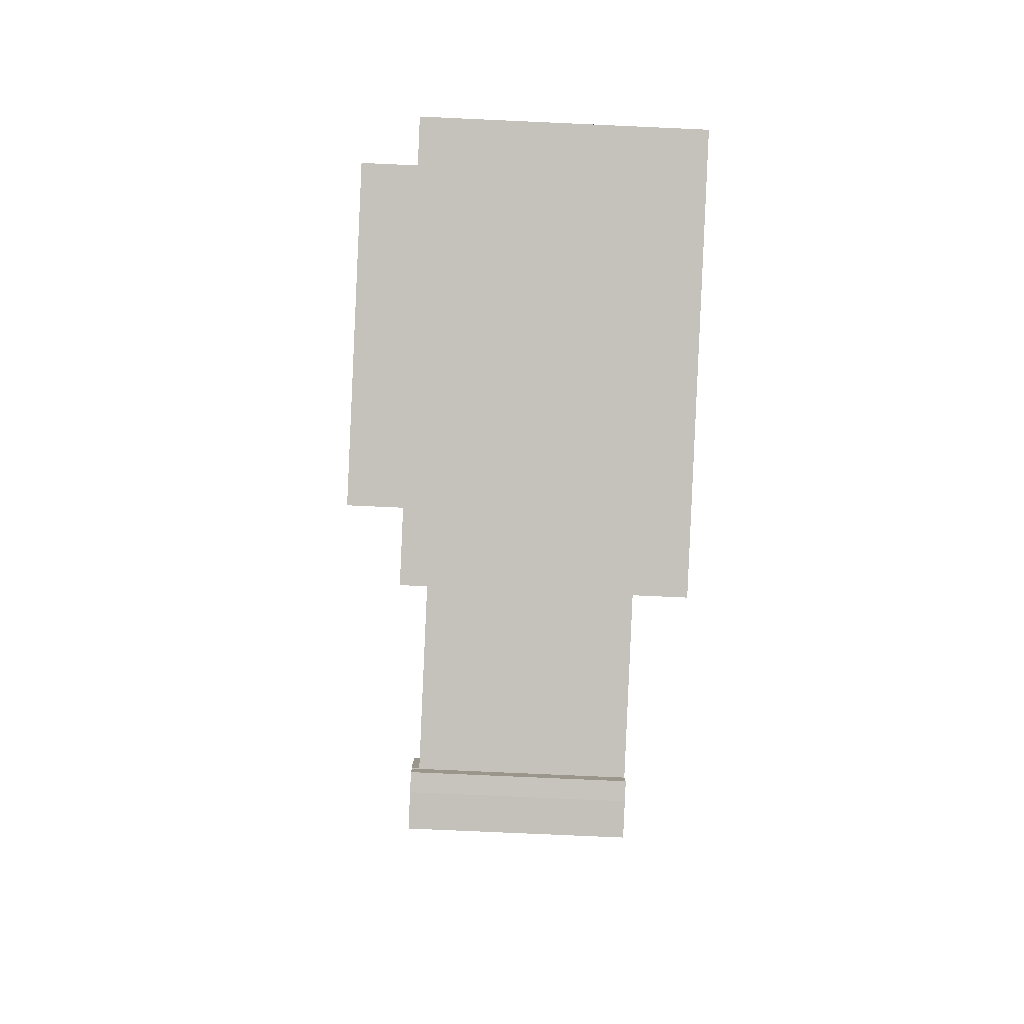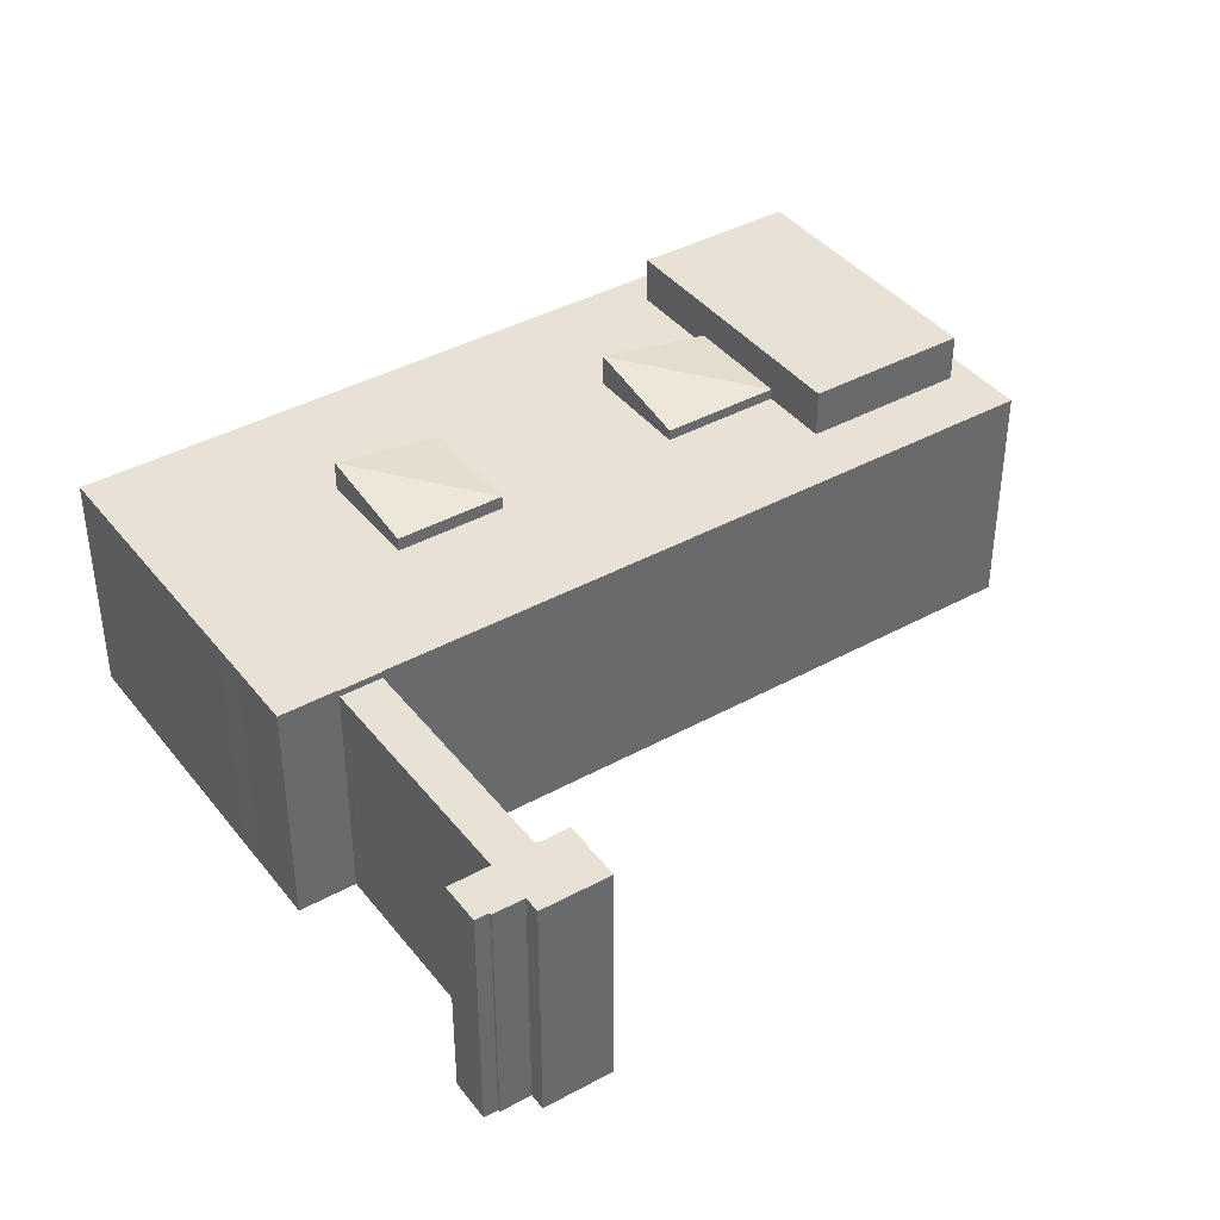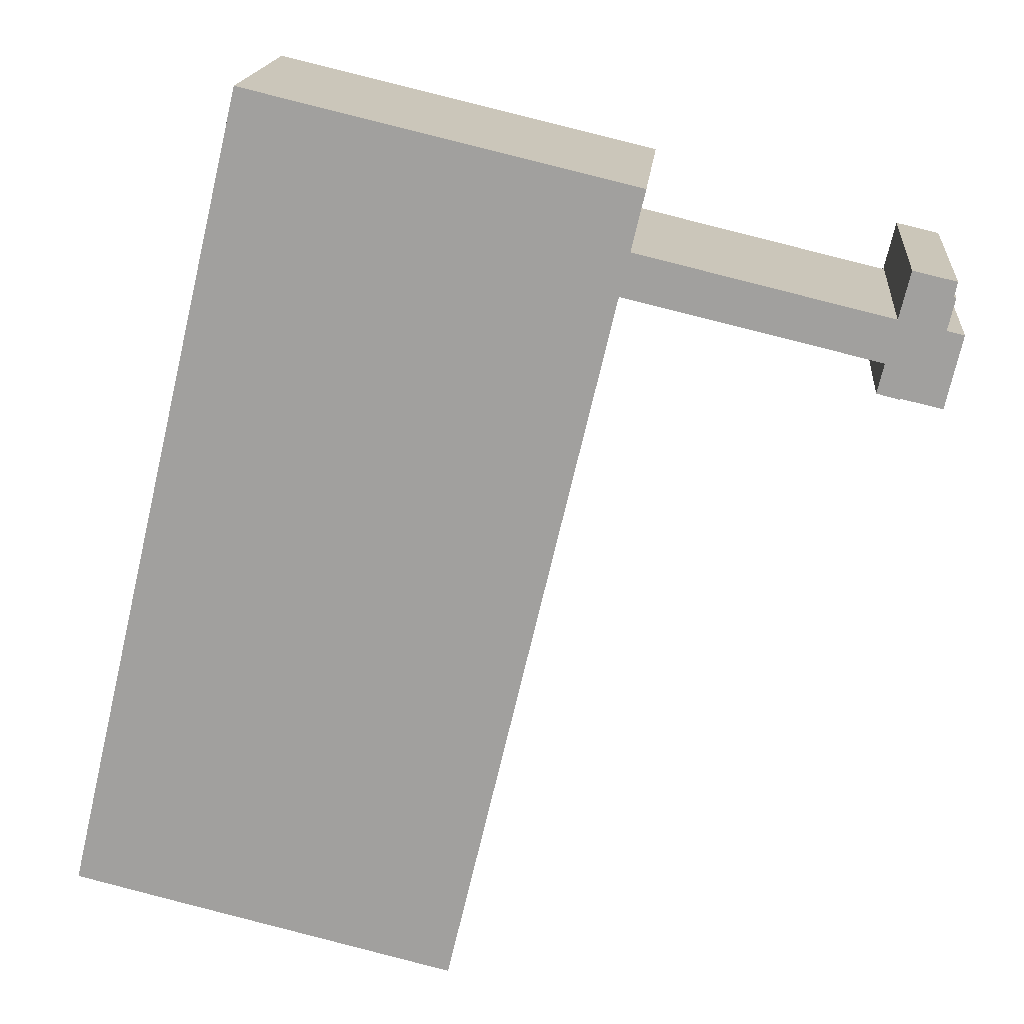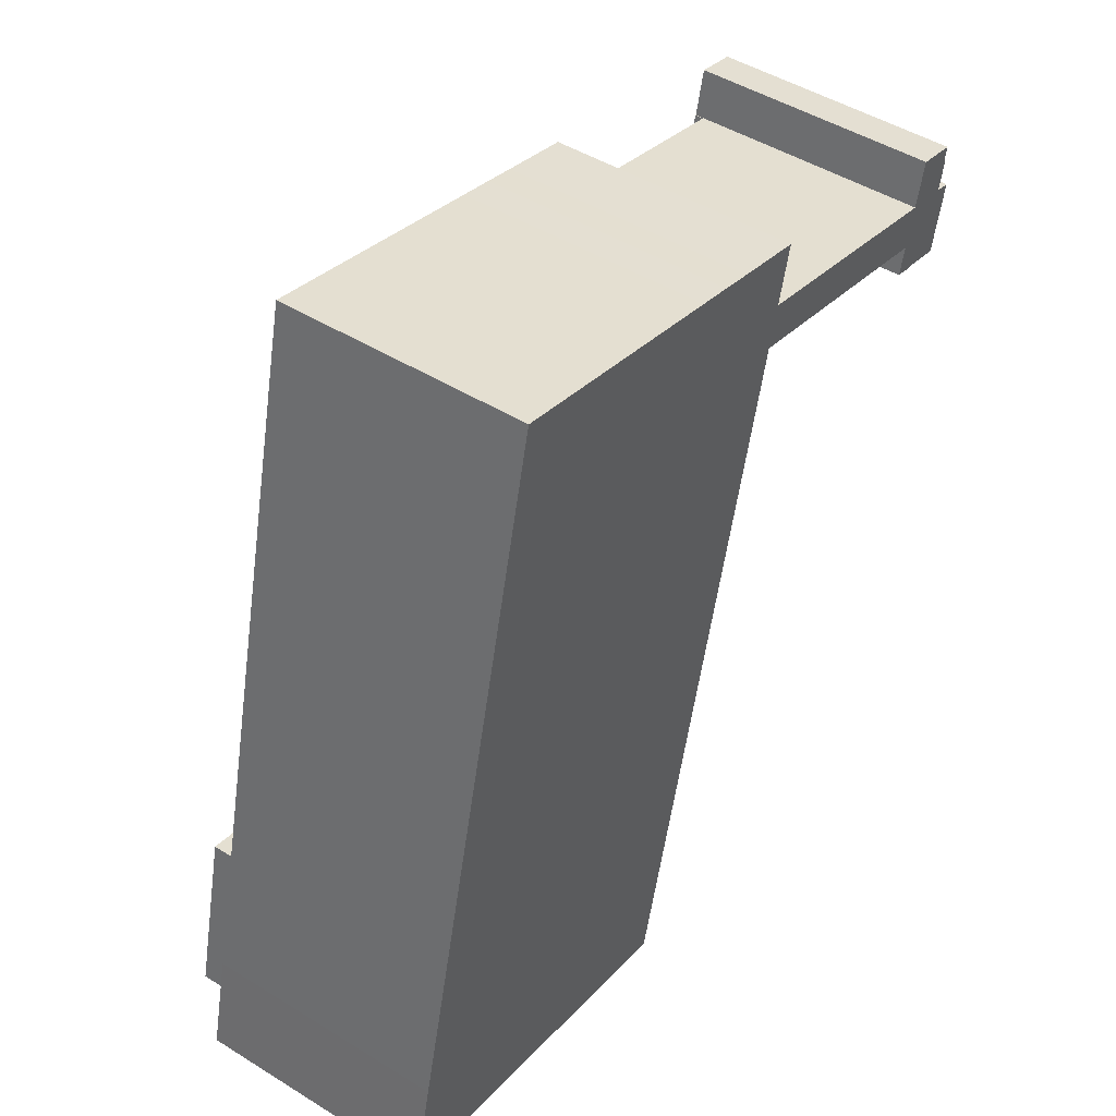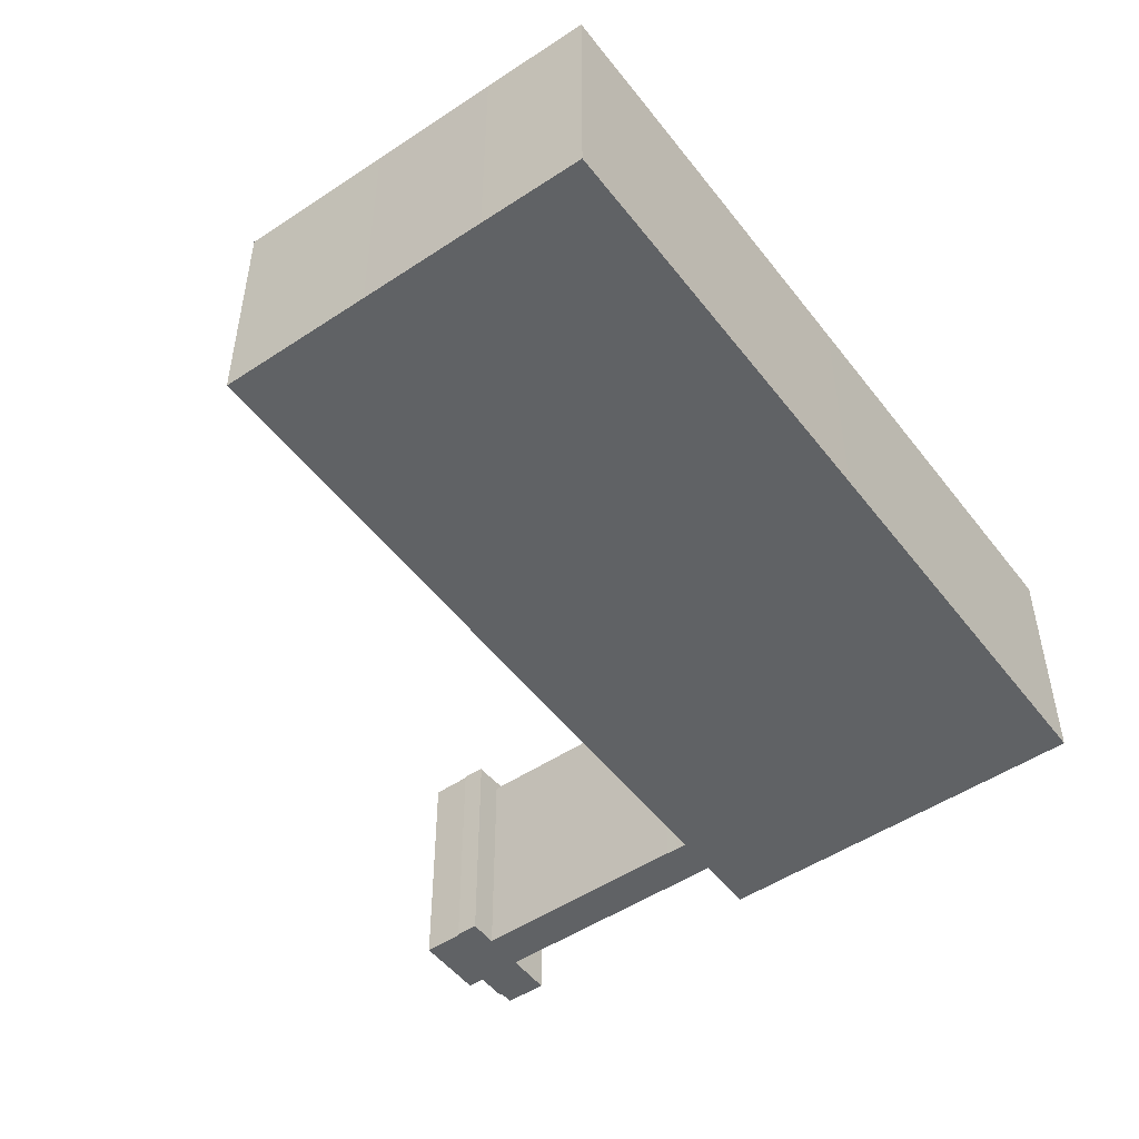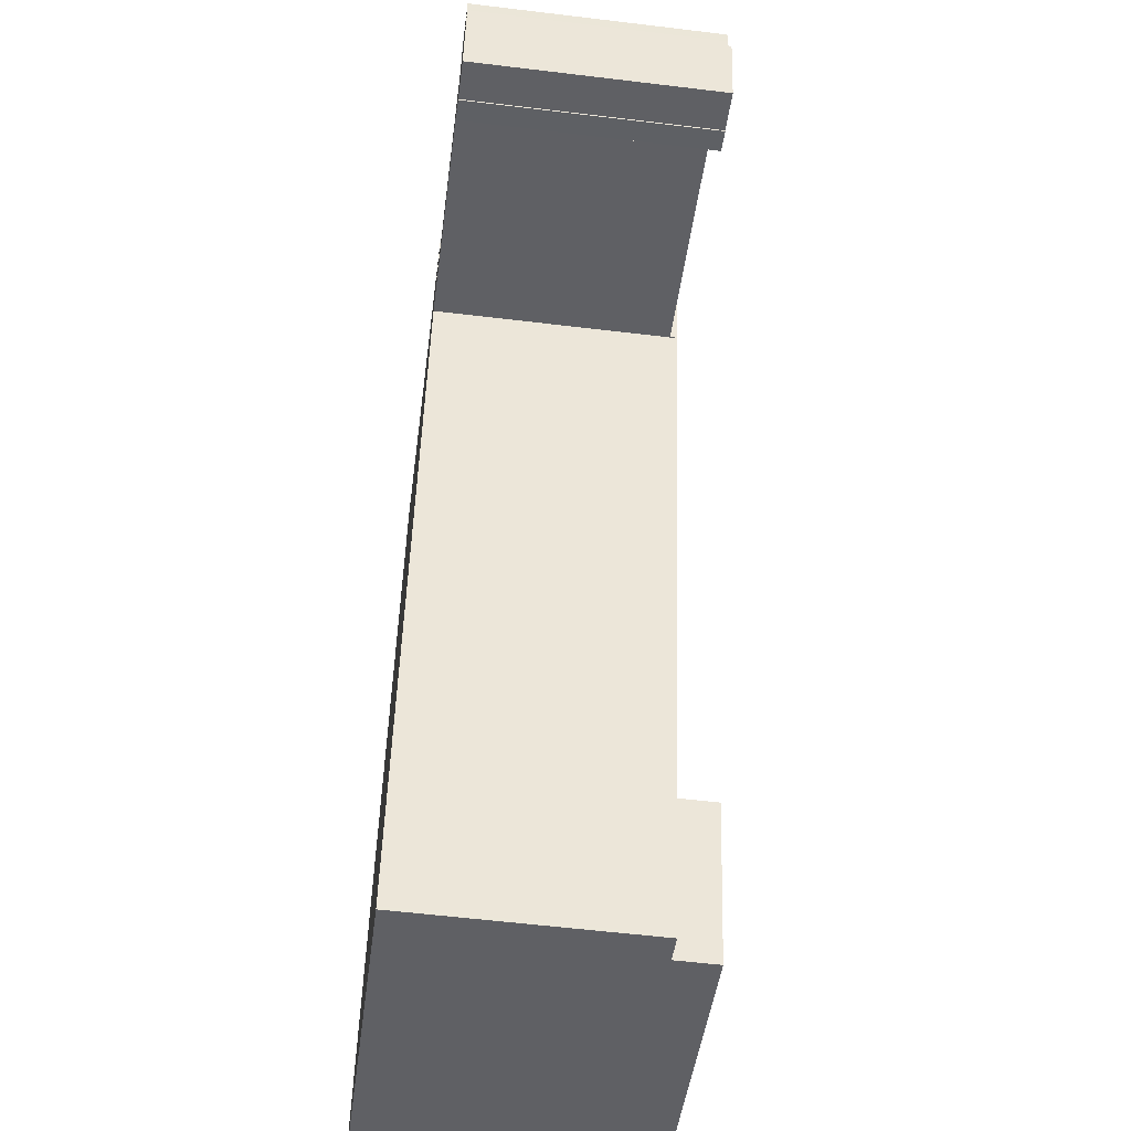
<metadata>
{"format":"obj","ext":"obj","renderer":"f3d","projection":"perspective","resolution":1024,"background":"white","views":[{"elev":-75.0,"azim":-92.6,"up":"+Z"},{"elev":40.1,"azim":69.0,"up":"+Y"},{"elev":17.2,"azim":5.3,"up":"+Z"},{"elev":47.0,"azim":-54.9,"up":"+Z"},{"elev":-50.5,"azim":-130.7,"up":"+Y"},{"elev":-57.0,"azim":82.8,"up":"+Z"}]}
</metadata>
<code>
v  40.94 17.23 45.1
v  41.77 -2.75e-15 44.91
v  40.94 -2.762e-15 45.1
v  41.77 17.23 44.91
v  39.24 17.74 41.24
v  40.19 -2.773e-15 45.28
v  39.24 -2.525e-15 41.24
v  40.19 17.74 45.28
v  8.602 -2.248e-15 36.71
v  7.028 17.74 30.03
v  7.028 -1.839e-15 30.03
v  10.52 -2.747e-15 44.86
v  8.602 17.74 36.71
v  13.93 -3.632e-15 59.32
v  10.52 17.74 44.86
v  13.93 17.74 59.32
v  23.82 21.29 -3.748
v  26.7 17.74 8.501
v  23.82 17.74 -3.748
v  26.7 21.29 8.501
v  34.32 17.74 54.53
v  31.79 -3.375e-15 55.12
v  34.32 -3.339e-15 54.53
v  31.79 17.74 55.12
v  20.47 19.96 42.51
v  18.55 17.74 34.36
v  20.47 17.74 42.51
v  18.55 18.76 34.36
v  21.49 18.56 9.729
v  15.31 20.16 20.55
v  23.57 18.56 18.6
v  21.49 17.74 9.729
v  21.49 21.29 9.729
v  13.23 17.74 11.68
v  6.001 21.29 13.38
v  6.001 17.74 13.38
v  13.23 18.56 11.68
v  13.23 21.29 11.68
v  3.126 17.74 1.128
v  3.126 21.29 1.128
v  42.63 -2.738e-15 44.71
v  42.63 17.23 44.71
v  63.05 17.86 46.77
v  62.83 17.86 45.73
v  59.94 17.86 47.49
v  62.46 17.86 43.37
v  59.14 17.86 44.08
v  63 17.86 45.67
v  59.06 17.86 44.1
v  58.41 17.86 41.01
v  58.34 17.86 41.02
v  62.52 17.86 37.89
v  63.7 17.86 43.09
v  59.53 17.86 38.48
v  57.91 17.86 38.89
v  59.56 17.86 38.56
v  3.27 -8.585e-16 14.02
v  1.719 17.74 7.412
v  1.719 -4.539e-16 7.412
v  5.352 -1.402e-15 22.89
v  3.27 17.74 14.02
v  5.352 17.74 22.89
v  15.31 17.74 20.55
v  23.57 17.74 18.6
v  43.37 17.23 47.82
v  42.25 -2.944e-15 48.08
v  43.37 -2.928e-15 47.82
v  42.25 17.23 48.08
v  26.81 18.76 32.42
v  28.73 17.74 40.57
v  26.81 17.74 32.42
v  28.73 18.76 40.57
v  59.56 -2.361e-15 38.56
v  59.53 -2.356e-15 38.48
v  58.34 -2.512e-15 41.02
v  58.34 17.23 41.02
v  58.41 -2.511e-15 41.01
v  41.84 -2.95e-15 48.18
v  41.84 17.23 48.18
v  57.91 -2.381e-15 38.89
v  63.7 -2.638e-15 43.09
v  62.52 -2.32e-15 37.89
v  62.46 -2.656e-15 43.37
v  63 -2.797e-15 45.67
v  62.83 -2.8e-15 45.73
v  63.05 -2.864e-15 46.77
v  59.94 -2.908e-15 47.49
v  59.14 -2.699e-15 44.08
v  59.06 -2.7e-15 44.1
v  40.24 -2.772e-15 45.27
v  40.98 -2.963e-15 48.38
v  28.06 3.898e-16 -6.366
v  16.77 2.425e-16 -3.961
v  28 4.039e-16 -6.597
v  28.42 2.958e-16 -4.831
v  31.3 -4.542e-16 7.418
v  33.38 -9.974e-16 16.29
v  36.63 -1.844e-15 30.11
v  38.54 -2.342e-15 38.26
v  40.93 -2.963e-15 48.39
v  41.89 -3.214e-15 52.49
v  41.94 -3.229e-15 52.73
v  36.64 -3.305e-15 53.97
v  7.584 1.106e-16 -1.806
v  0 0 0
v  0.41 -1.083e-16 1.768
v  40.93 17.74 48.39
v  41.89 17.74 52.49
v  41.94 17.74 52.73
v  0 17.74 1.086e-15
v  7.584 17.74 -1.806
v  40.24 17.74 45.27
v  40.98 17.23 48.38
v  40.24 17.23 45.27
v  40.98 17.74 48.38
v  16.77 17.74 -3.961
v  59.06 17.23 44.1
v  36.64 17.74 53.97
v  28 17.74 -6.597
v  28.06 17.74 -6.366
v  28.42 17.74 -4.831
v  31.3 17.74 7.418
v  33.38 17.74 16.29
v  36.63 17.74 30.11
v  38.54 17.74 38.26
v  0.41 17.74 1.768
g defaultobject
f 1 2 3
f 2 1 4
f 5 6 7
f 6 5 8
f 9 10 11
f 10 9 12
f 10 12 13
f 13 12 14
f 13 14 15
f 15 14 16
f 17 18 19
f 18 17 20
f 21 22 23
f 22 21 24
f 24 14 22
f 14 24 16
f 25 26 27
f 26 25 28
f 29 30 31
f 18 29 32
f 29 18 33
f 33 18 20
f 34 35 36
f 35 34 37
f 35 37 38
f 38 37 29
f 38 29 33
f 35 39 36
f 39 35 40
f 4 41 2
f 41 4 42
f 43 44 45
f 45 46 47
f 46 45 44
f 46 44 48
f 49 50 51
f 50 49 52
f 52 49 47
f 52 47 53
f 53 47 46
f 50 54 55
f 54 50 56
f 56 50 52
f 57 58 59
f 58 57 60
f 58 60 11
f 58 11 61
f 61 11 62
f 62 11 10
f 31 63 64
f 63 31 30
f 29 64 32
f 64 29 31
f 65 66 67
f 66 65 68
f 69 70 71
f 70 69 72
f 54 73 74
f 73 54 56
f 42 75 41
f 75 42 76
f 75 76 77
f 77 76 50
f 50 76 51
f 68 78 66
f 78 68 79
f 80 74 73
f 81 73 82
f 73 81 83
f 73 83 84
f 73 84 85
f 73 85 86
f 73 86 87
f 73 87 77
f 73 77 80
f 77 87 88
f 77 88 75
f 88 41 75
f 41 88 89
f 41 89 67
f 41 67 2
f 2 67 66
f 2 66 3
f 3 66 78
f 3 78 90
f 90 78 91
f 90 91 6
f 92 93 94
f 93 92 95
f 93 95 96
f 93 96 97
f 93 97 98
f 93 98 99
f 93 99 7
f 93 7 6
f 93 6 91
f 93 91 100
f 93 100 101
f 93 101 102
f 93 102 103
f 93 103 104
f 104 103 23
f 104 23 22
f 104 22 14
f 104 14 105
f 105 14 106
f 106 14 59
f 59 14 57
f 57 14 60
f 60 14 12
f 60 12 9
f 60 9 11
f 43 87 86
f 87 43 45
f 107 101 100
f 101 107 108
f 46 84 83
f 84 46 48
f 52 81 82
f 81 52 53
f 45 88 87
f 88 45 47
f 108 102 101
f 102 108 109
f 110 104 105
f 104 110 111
f 30 34 63
f 34 30 37
f 38 40 35
f 40 38 17
f 17 38 33
f 17 33 20
f 112 113 114
f 113 112 115
f 44 86 85
f 86 44 43
f 53 83 81
f 83 53 46
f 69 25 72
f 111 93 104
f 93 111 116
f 69 28 25
f 49 76 117
f 76 49 51
f 78 113 91
f 113 78 79
f 91 107 100
f 107 91 115
f 115 91 113
f 40 19 39
f 19 40 17
f 109 103 102
f 103 109 118
f 116 94 93
f 94 116 119
f 56 82 73
f 82 56 52
f 112 6 8
f 6 112 114
f 6 114 1
f 6 1 90
f 90 1 3
f 119 92 94
f 92 119 120
f 72 27 70
f 27 72 25
f 89 65 67
f 65 89 117
f 117 89 88
f 117 88 49
f 49 88 47
f 28 71 26
f 71 28 69
f 121 92 120
f 92 121 95
f 95 121 122
f 95 122 96
f 96 122 123
f 96 123 97
f 97 123 124
f 97 124 98
f 98 124 125
f 98 125 99
f 99 125 5
f 99 5 7
f 29 37 30
f 126 111 110
f 111 126 58
f 111 58 116
f 116 58 119
f 119 58 61
f 119 61 120
f 120 61 121
f 121 61 122
f 122 61 62
f 122 62 10
f 122 10 123
f 123 10 13
f 123 13 124
f 124 13 15
f 124 15 16
f 124 16 125
f 125 16 5
f 5 16 8
f 8 16 24
f 8 24 112
f 112 24 107
f 107 24 108
f 108 24 21
f 108 21 118
f 108 118 109
f 115 112 107
f 48 85 84
f 85 48 44
f 118 23 103
f 23 118 21
f 106 110 105
f 110 106 59
f 110 59 126
f 126 59 58
f 50 80 77
f 80 50 55
f 79 114 113
f 114 79 1
f 1 79 4
f 4 79 68
f 4 68 65
f 4 65 42
f 42 65 117
f 42 117 76
f 55 74 80
f 74 55 54

</code>
